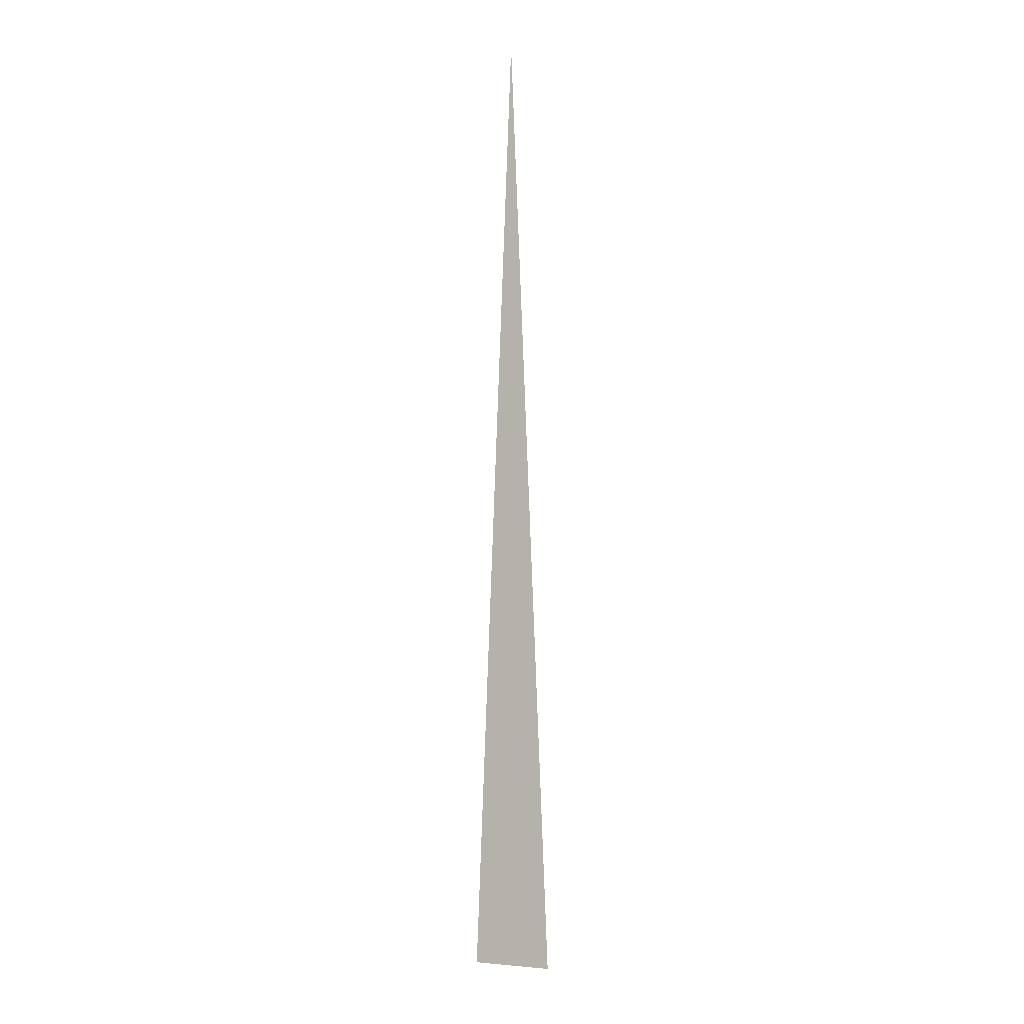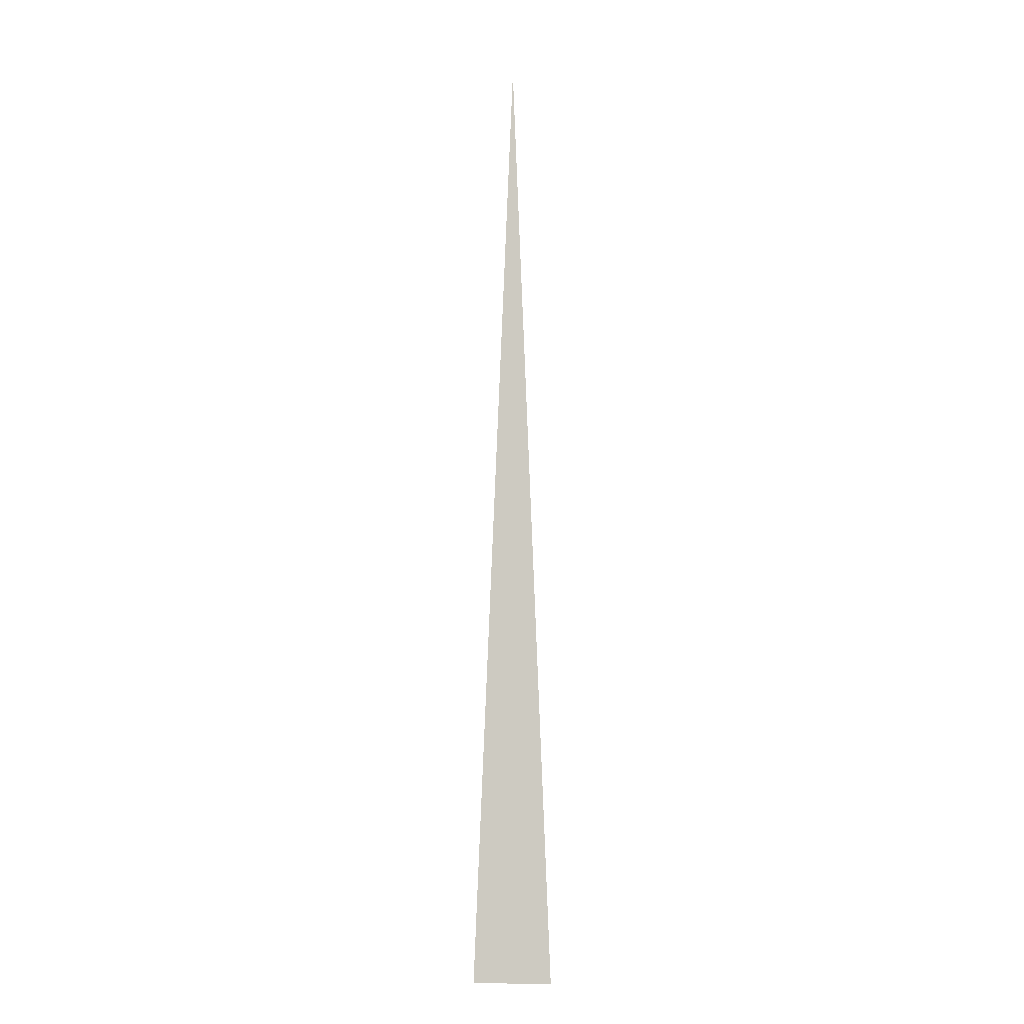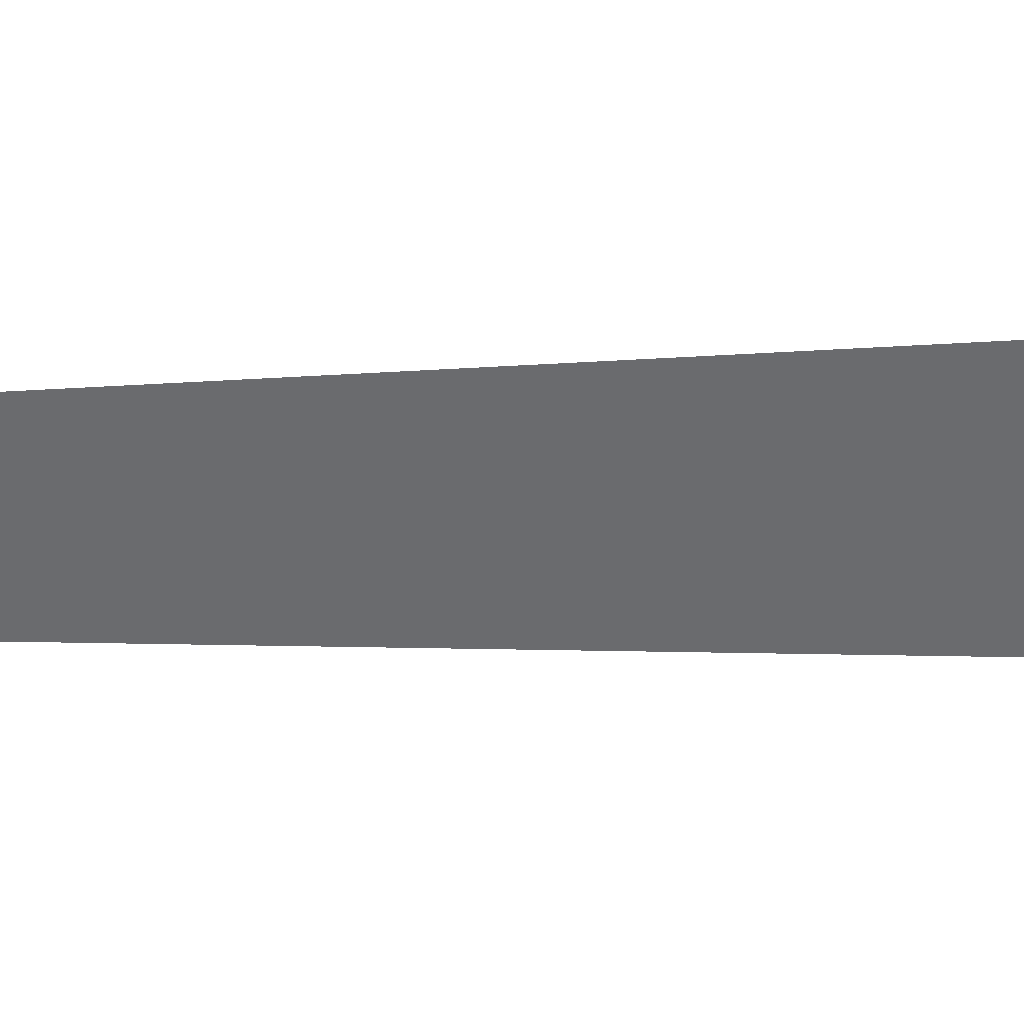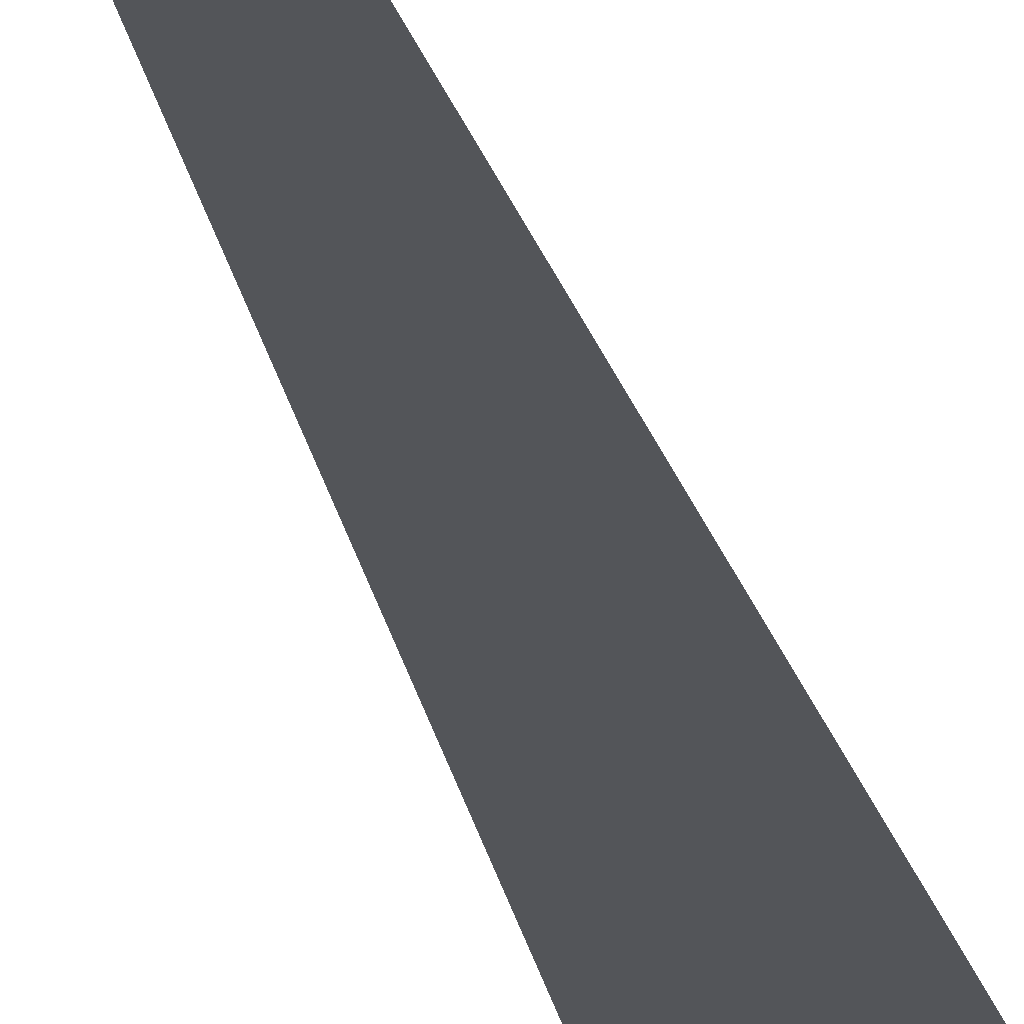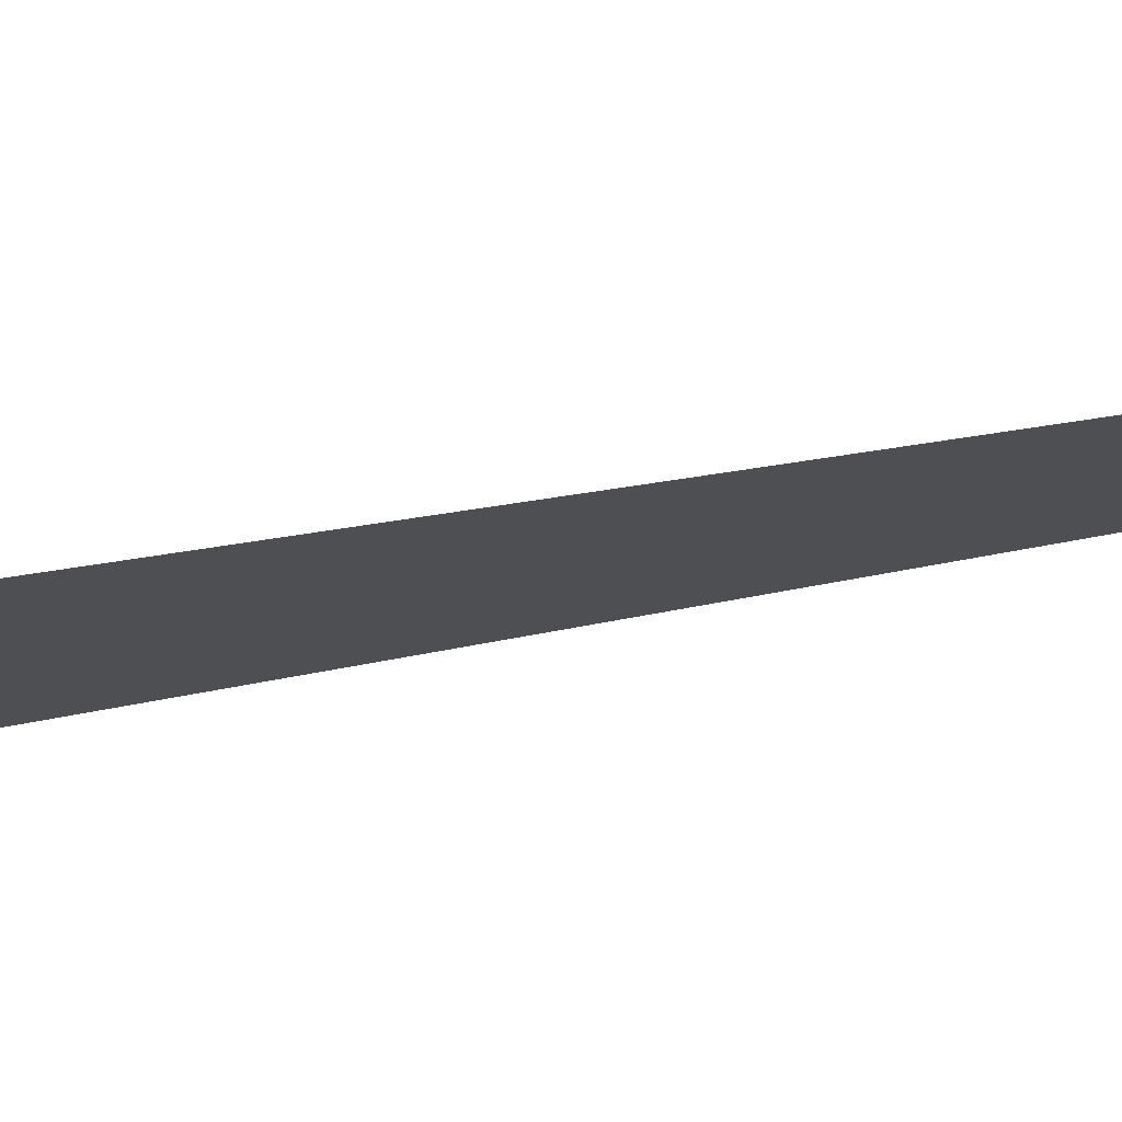
<metadata>
{"format":"obj","ext":"obj","renderer":"f3d","projection":"perspective","resolution":1024,"background":"white","views":[{"elev":2.3,"azim":-162.1,"up":"+Z"},{"elev":-8.5,"azim":9.0,"up":"+Z"},{"elev":-53.4,"azim":91.3,"up":"+Y"},{"elev":-24.0,"azim":12.0,"up":"+Y"},{"elev":-17.8,"azim":-62.3,"up":"+Y"}]}
</metadata>
<code>
o Cube
v 1 0 -1.3
v -1 0 -1.3
v 0.02362 0 23.08
f 3 1 2

</code>
